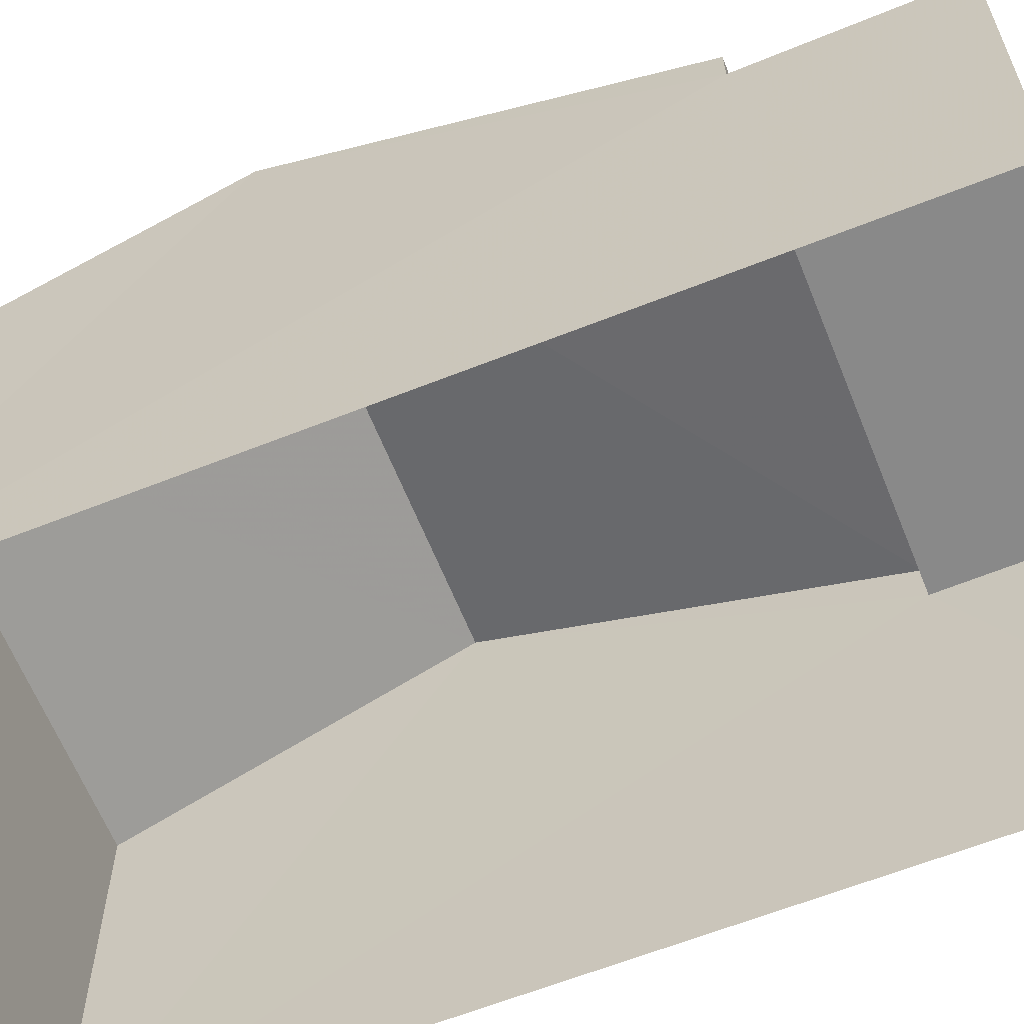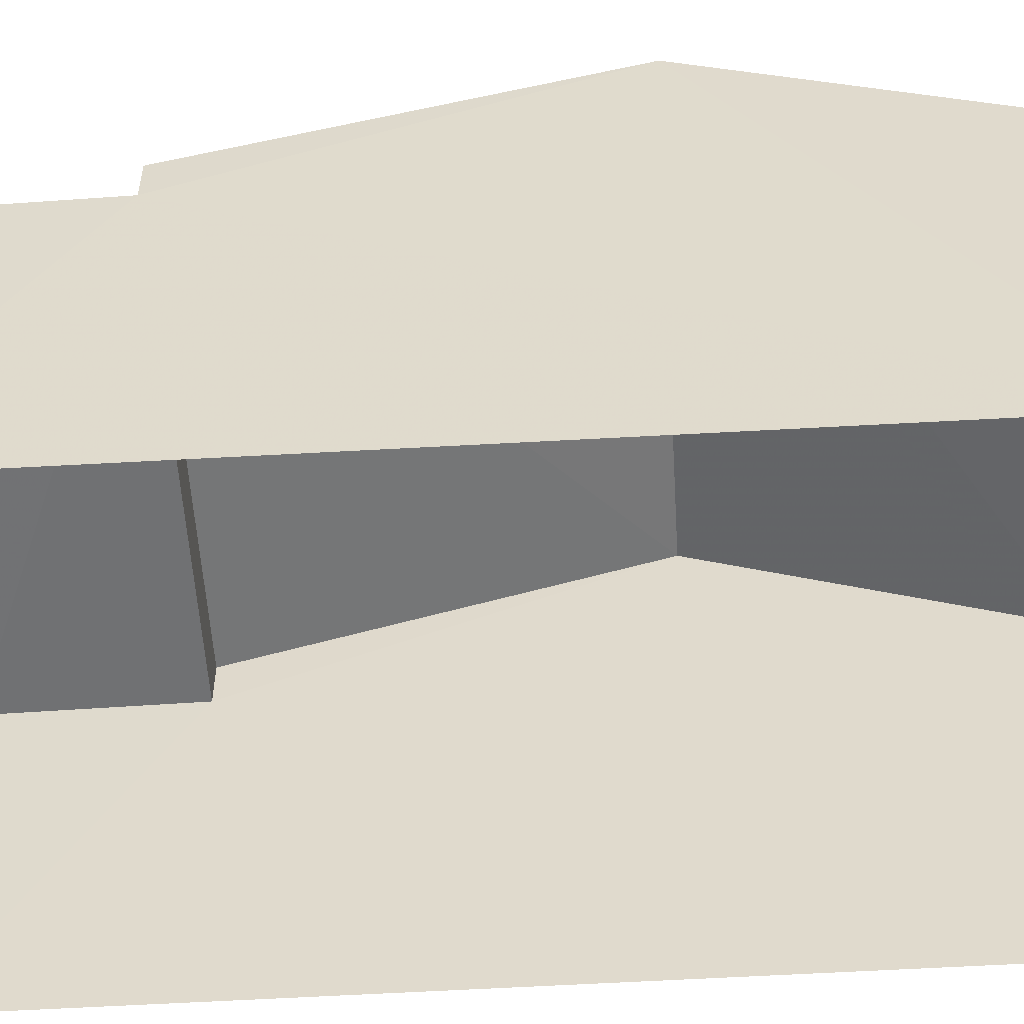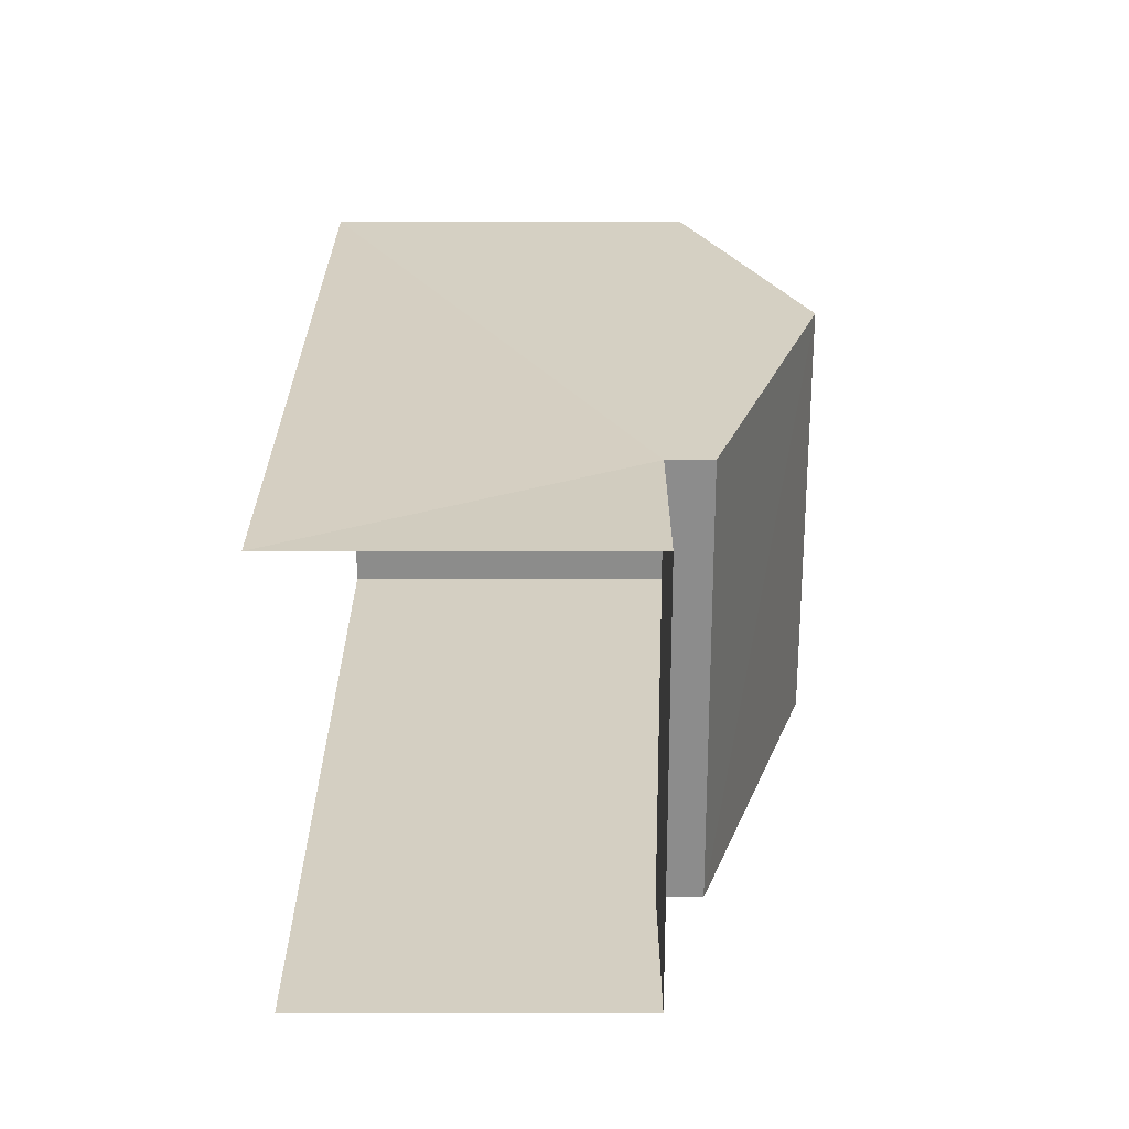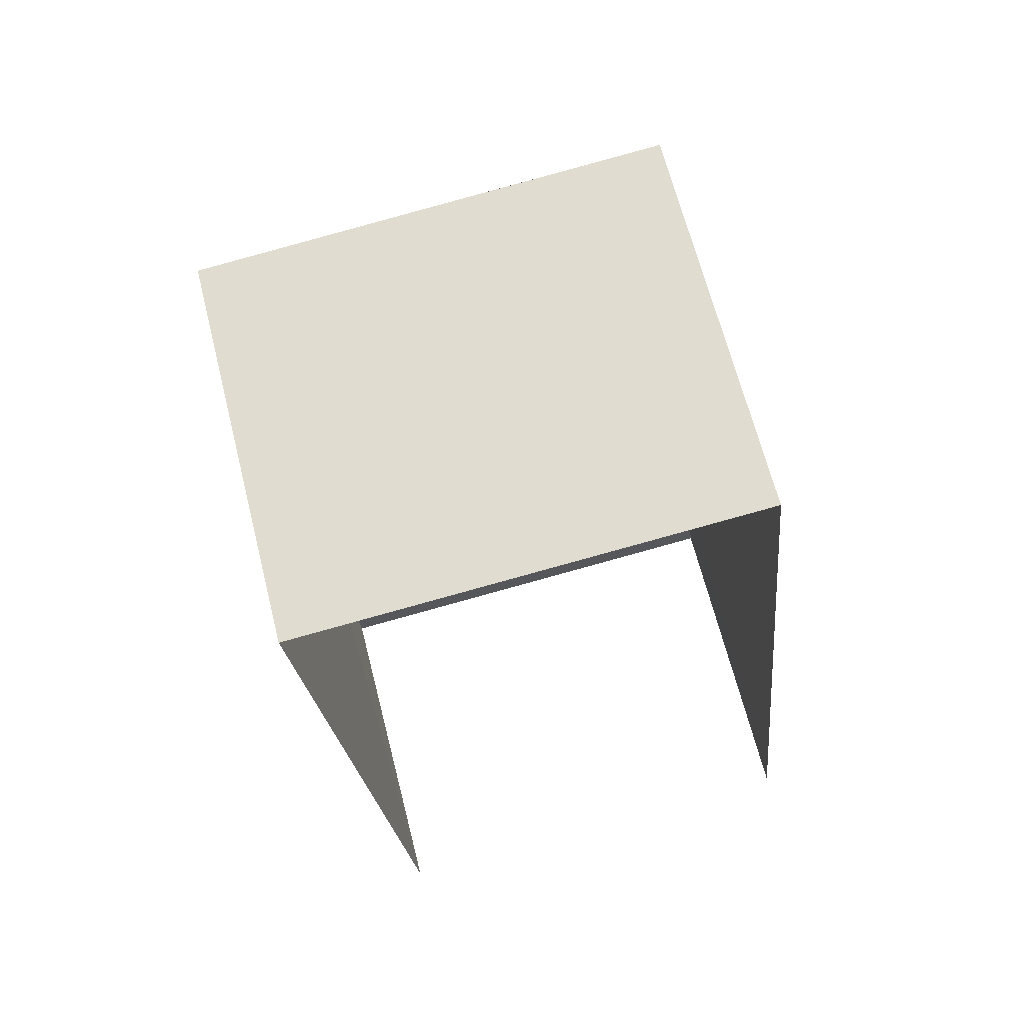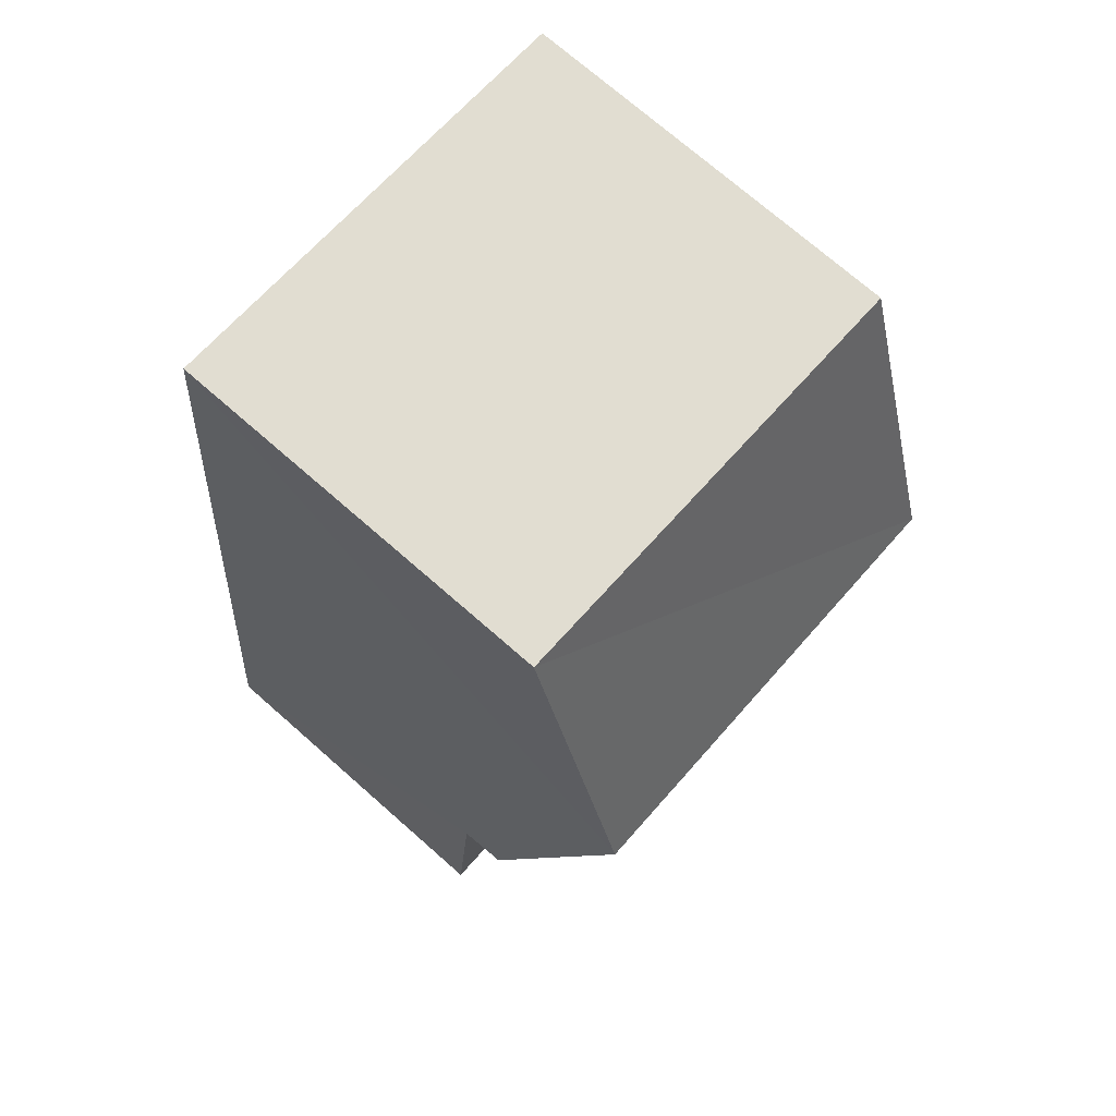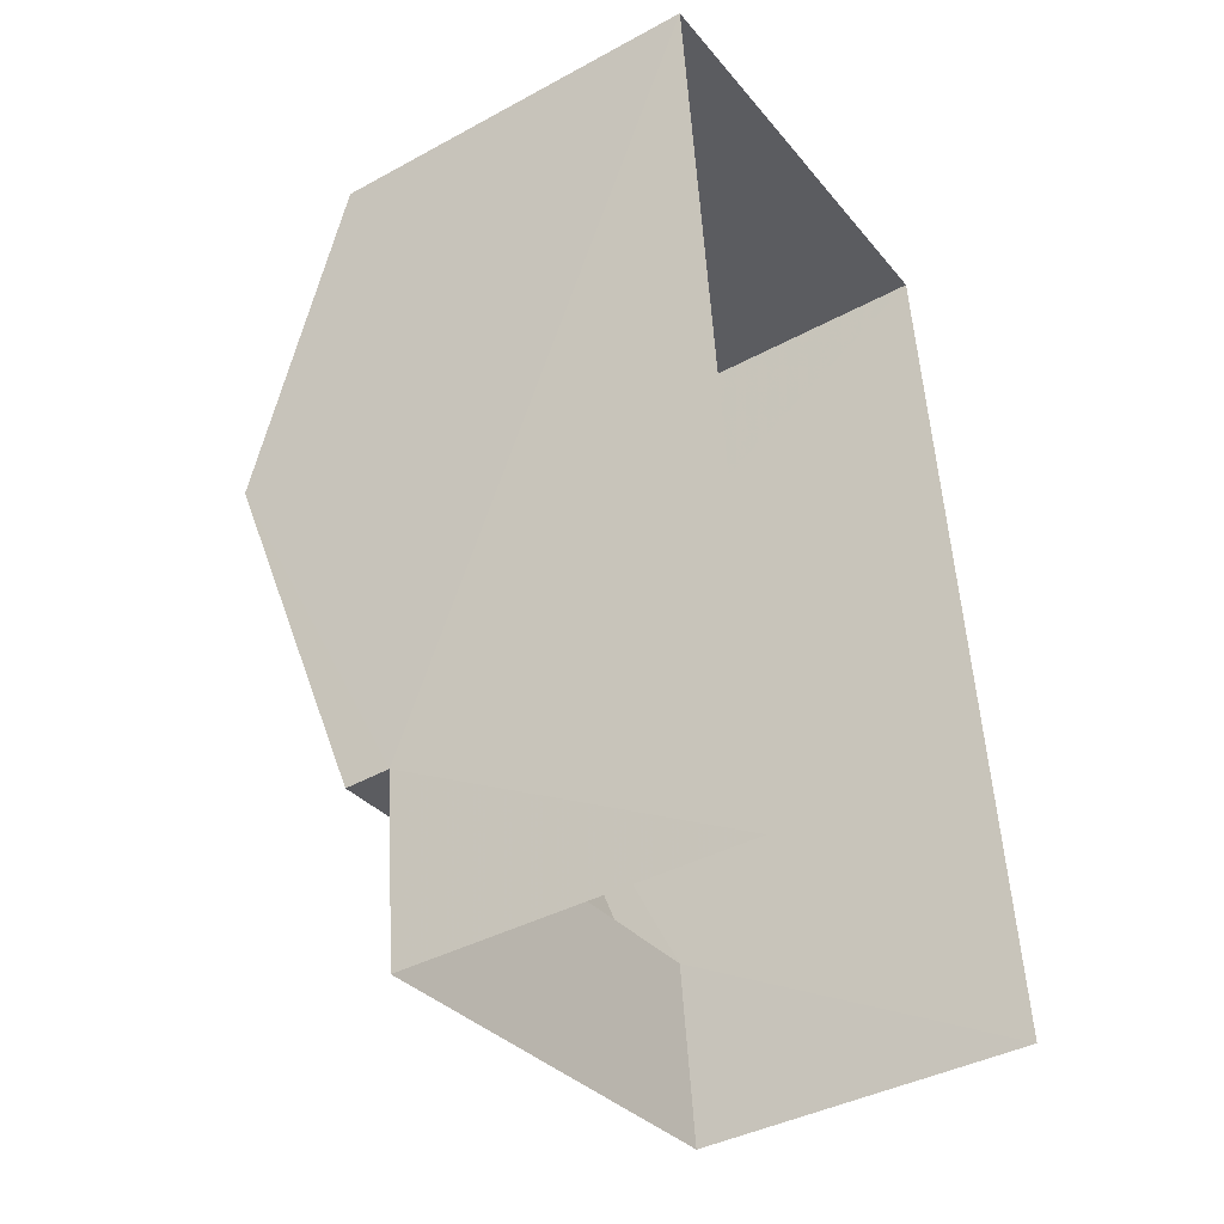
<metadata>
{"format":"obj","ext":"obj","renderer":"f3d","projection":"perspective","resolution":1024,"background":"white","views":[{"elev":-62.8,"azim":-74.0,"up":"+Z"},{"elev":-55.6,"azim":87.6,"up":"+Z"},{"elev":-58.3,"azim":-89.9,"up":"+Y"},{"elev":65.4,"azim":165.8,"up":"+Y"},{"elev":73.8,"azim":-48.8,"up":"+Y"},{"elev":-40.2,"azim":123.6,"up":"+Y"}]}
</metadata>
<code>
v -3.733e+05 -1.043e+05 25.98
v -3.733e+05 -1.043e+05 25.98
v -3.733e+05 -1.043e+05 25.98
v -3.733e+05 -1.043e+05 25.98
v -3.733e+05 -1.043e+05 29.04
v -3.733e+05 -1.043e+05 29.04
v -3.733e+05 -1.043e+05 29.04
v -3.733e+05 -1.043e+05 29.04
v -3.733e+05 -1.043e+05 30.55
v -3.733e+05 -1.043e+05 29.45
v -3.733e+05 -1.043e+05 30.55
v -3.733e+05 -1.043e+05 29.45
v -3.733e+05 -1.043e+05 29.45
v -3.733e+05 -1.043e+05 29.45
f 1 2 3
f 1 4 2
f 7 4 1
f 7 6 4
f 5 6 7
f 5 8 6
f 9 10 11
f 9 12 10
f 11 13 9
f 11 14 13
f 13 3 2
f 13 14 3
f 5 10 12
f 8 5 12
f 14 11 3
f 3 5 1
f 11 10 5
f 1 5 7
f 3 11 5
f 13 2 9
f 12 9 8
f 8 4 6
f 8 2 4
f 9 2 8

</code>
